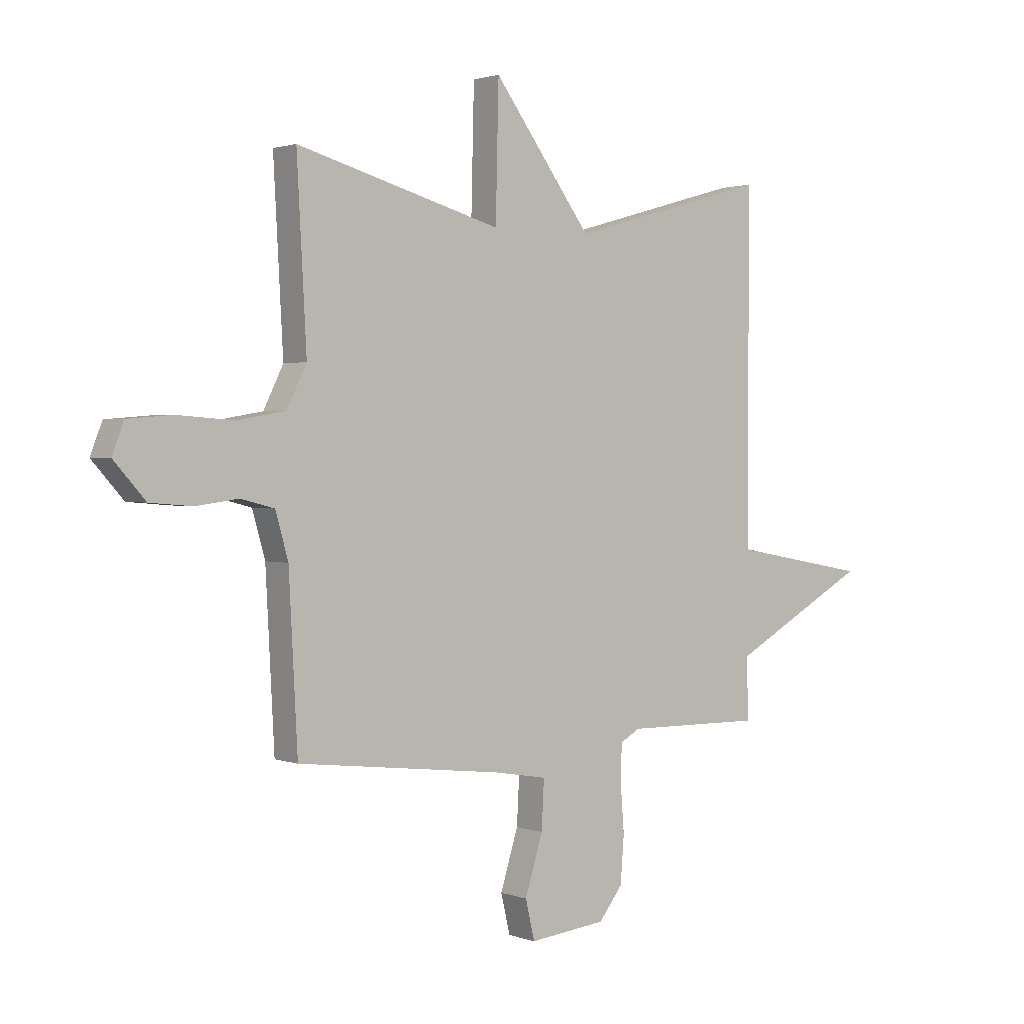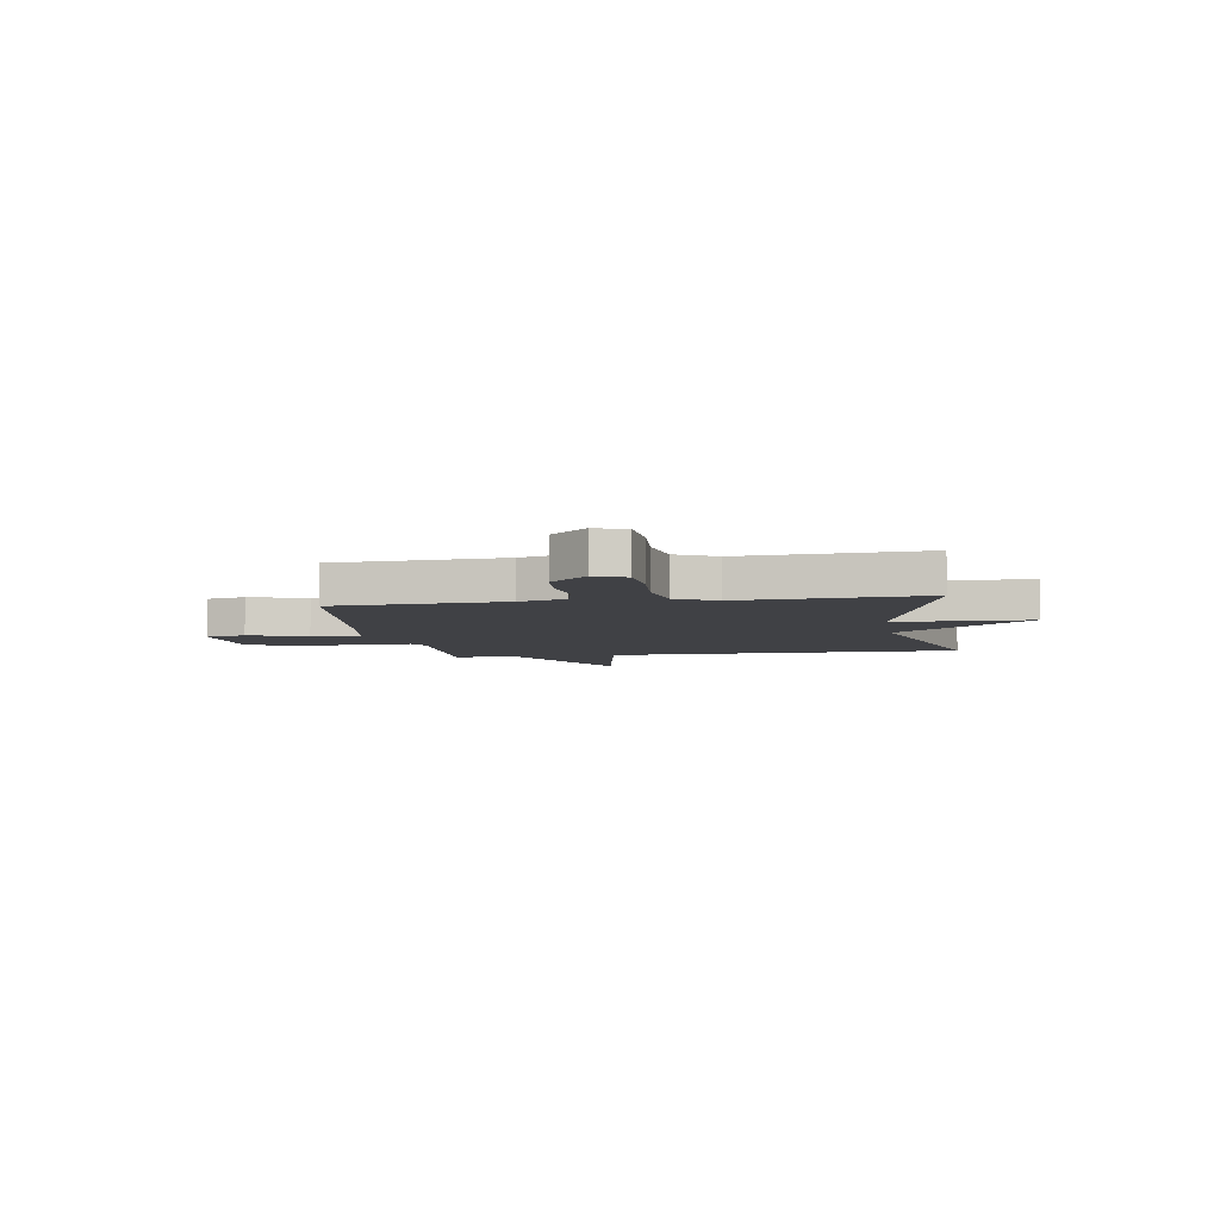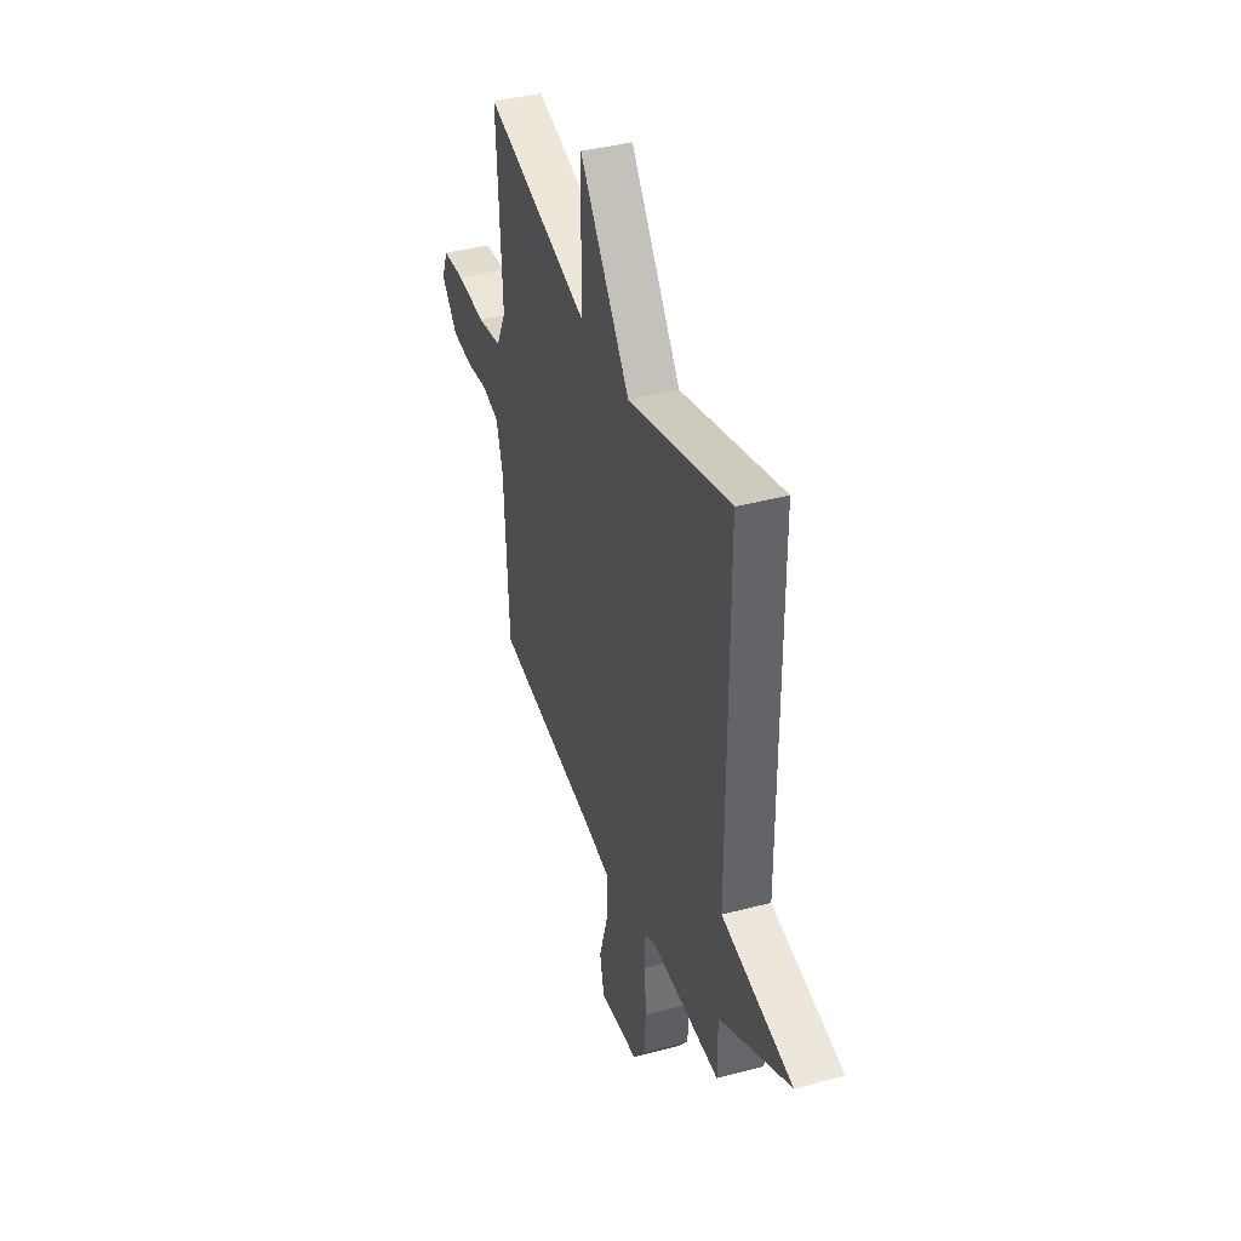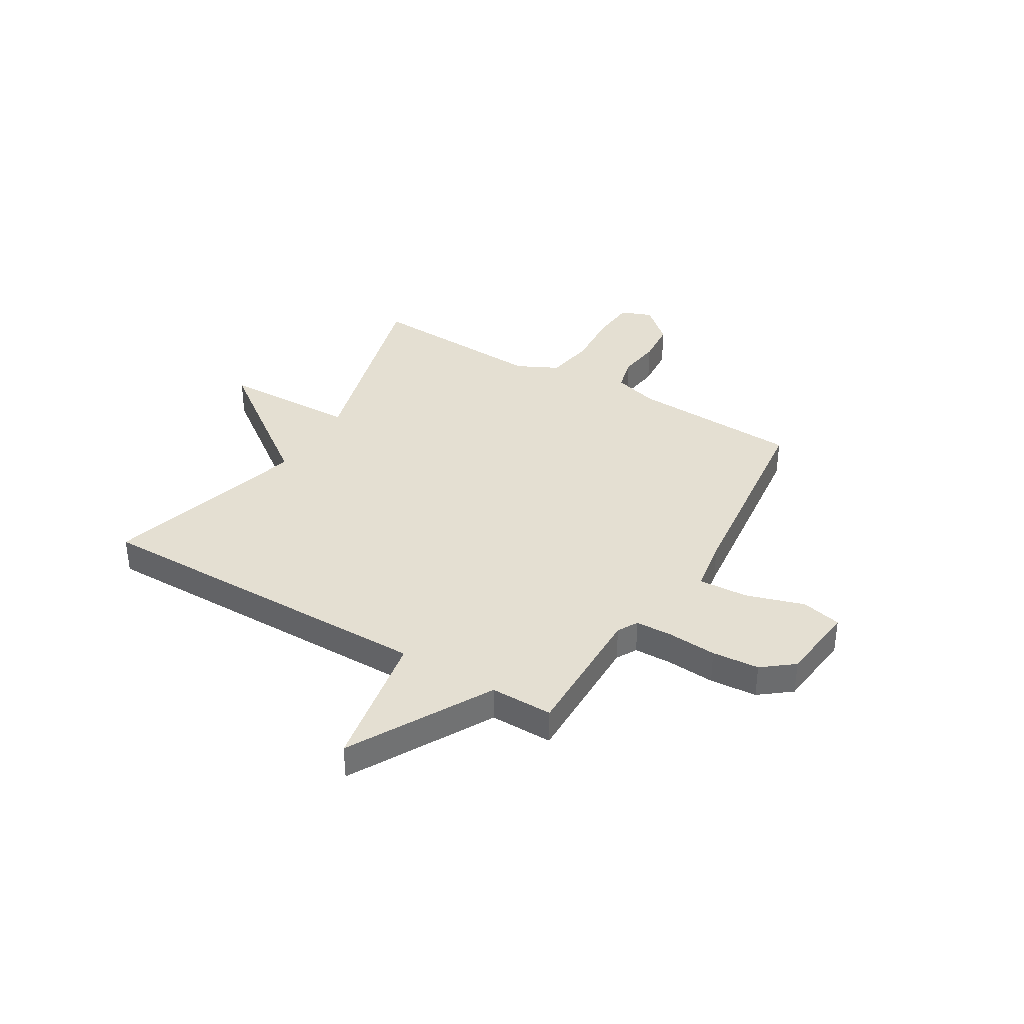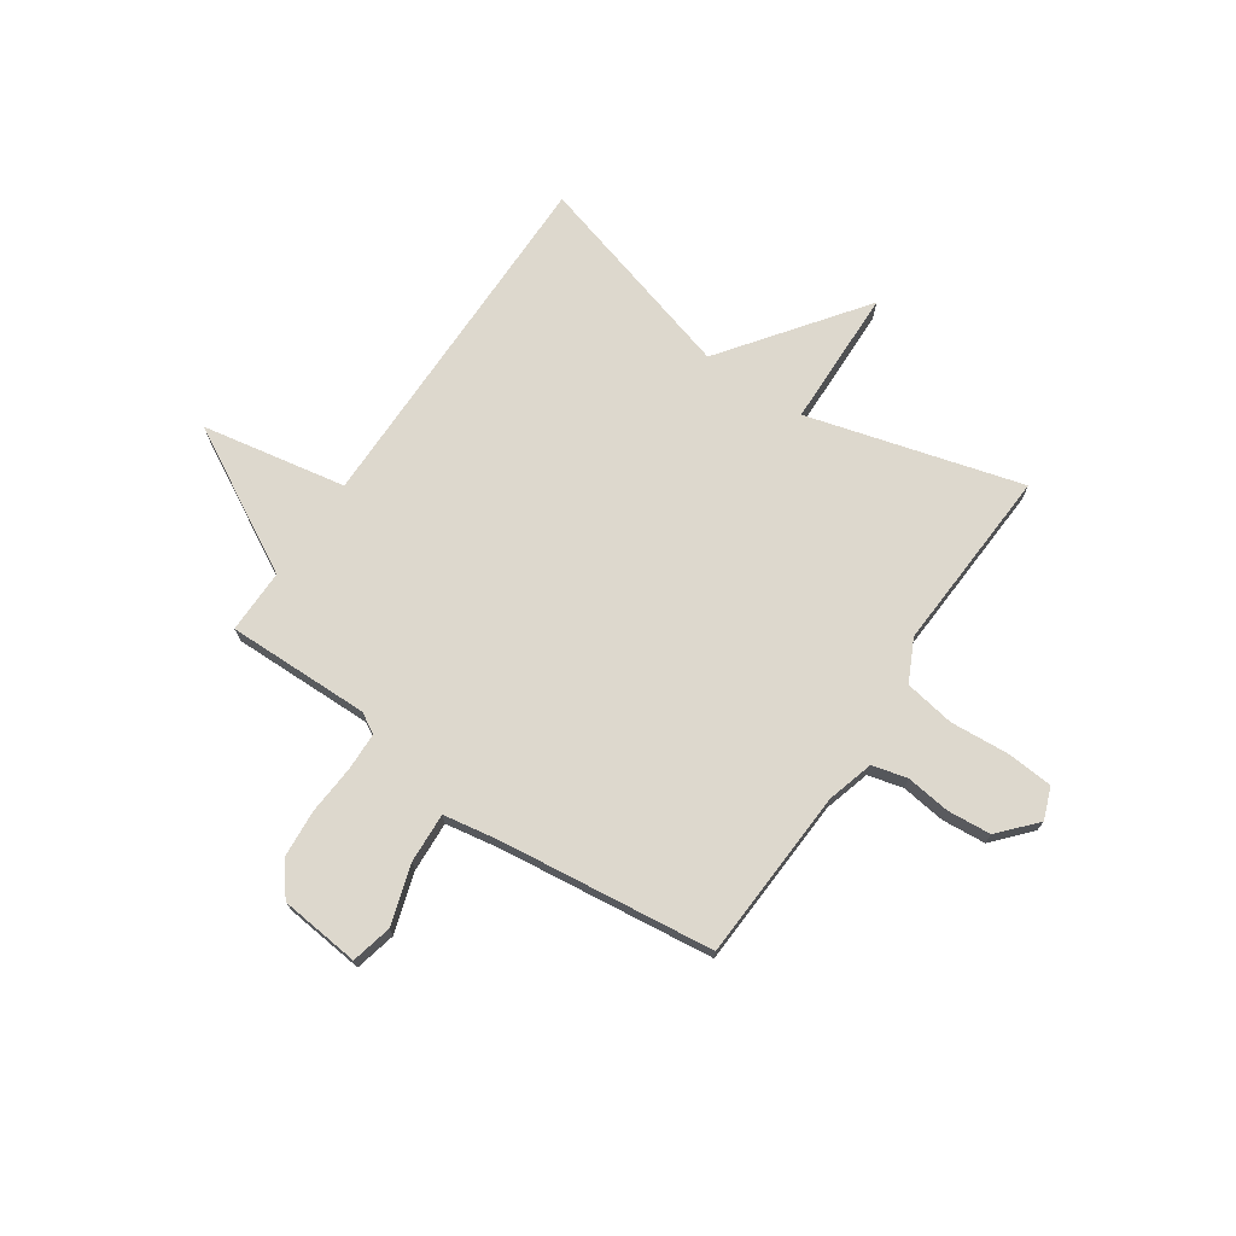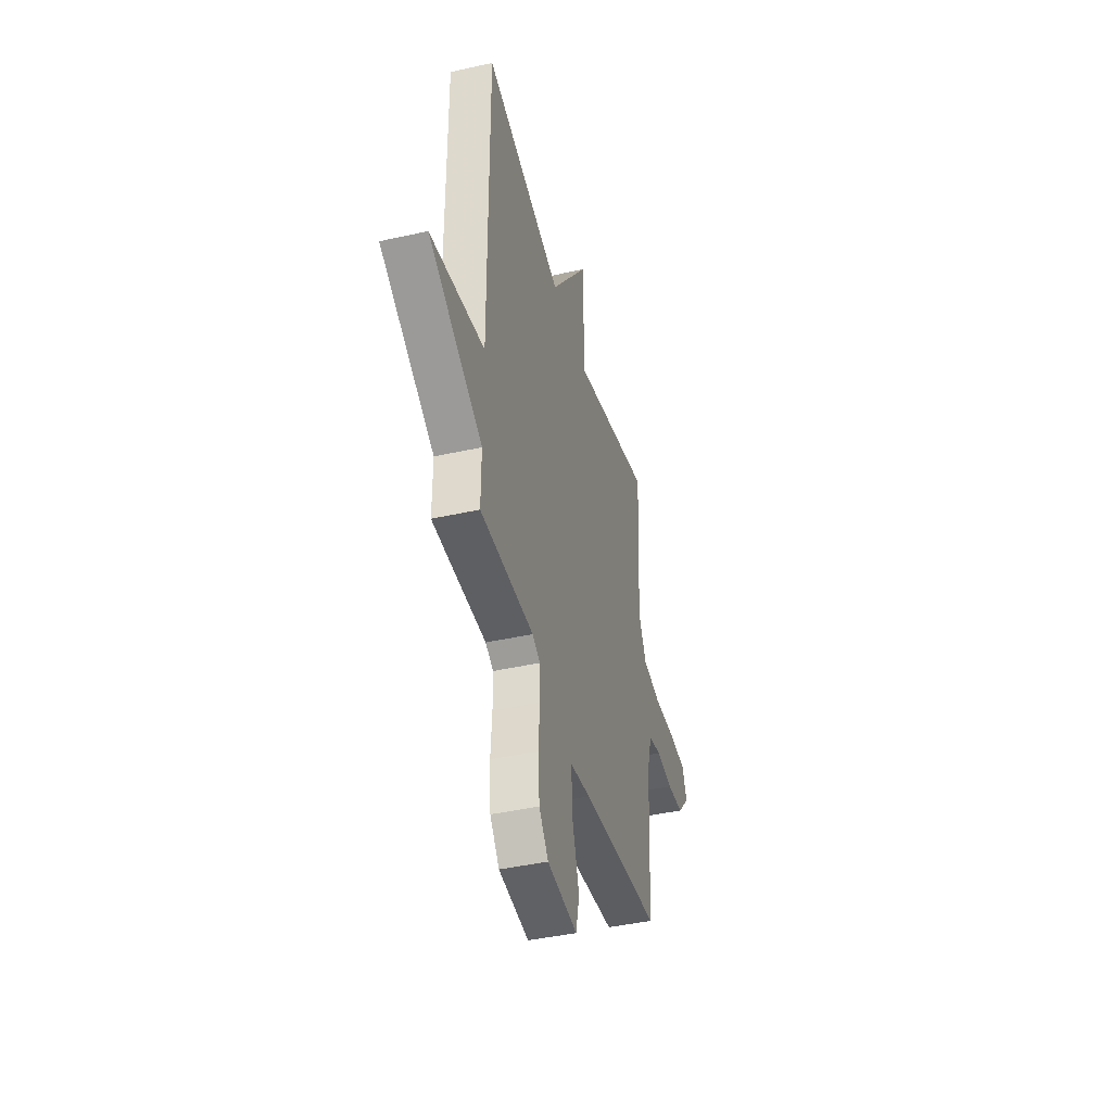
<metadata>
{"format":"obj","ext":"obj","renderer":"f3d","projection":"perspective","resolution":1024,"background":"white","views":[{"elev":1.6,"azim":-38.0,"up":"+Z"},{"elev":-5.9,"azim":-80.9,"up":"+Y"},{"elev":39.6,"azim":71.7,"up":"+Z"},{"elev":36.9,"azim":120.9,"up":"+Y"},{"elev":72.3,"azim":-145.8,"up":"+Y"},{"elev":-42.8,"azim":104.9,"up":"+Z"}]}
</metadata>
<code>
v -0.5 0.07 -0.5
v -0.517 0.07 -0.174
v -0.542 0.07 -0.086
v -0.608 0.07 -0.069
v -0.692 0.07 -0.08
v -0.775 0.07 -0.073
v -0.837 0.07 -0.004
v -0.814 0.07 0.056
v -0.727 0.07 0.063
v -0.615 0.07 0.055
v -0.52 0.07 0.071
v -0.481 0.07 0.15
v -0.5 0.07 0.5
v -0.095 0.07 0.388
v -0.089 0.07 0.649
v 0.105 0.07 0.388
v 0.5 0.07 0.5
v 0.499 0.07 -0.179
v 0.772 0.07 -0.229
v 0.499 0.07 -0.379
v 0.5 0.07 -0.5
v 0.229 0.07 -0.496
v 0.19 0.07 -0.518
v 0.188 0.07 -0.59
v 0.195 0.07 -0.684
v 0.188 0.07 -0.775
v 0.141 0.07 -0.835
v -0.011 0.07 -0.851
v -0.029 0.07 -0.774
v 0.006 0.07 -0.661
v 0.011 0.07 -0.566
v -0.094 0.07 -0.548
v -0.5 0 -0.5
v -0.517 0 -0.174
v -0.542 0 -0.086
v -0.608 0 -0.069
v -0.692 0 -0.08
v -0.775 0 -0.073
v -0.837 0 -0.004
v -0.814 0 0.056
v -0.727 0 0.063
v -0.615 0 0.055
v -0.52 0 0.071
v -0.481 0 0.15
v -0.5 0 0.5
v -0.095 0 0.388
v -0.089 0 0.649
v 0.105 0 0.388
v 0.5 0 0.5
v 0.499 0 -0.179
v 0.772 0 -0.229
v 0.499 0 -0.379
v 0.5 0 -0.5
v 0.229 0 -0.496
v 0.19 0 -0.518
v 0.188 0 -0.59
v 0.195 0 -0.684
v 0.188 0 -0.775
v 0.141 0 -0.835
v -0.011 0 -0.851
v -0.029 0 -0.774
v 0.006 0 -0.661
v 0.011 0 -0.566
v -0.094 0 -0.548
f 28 29 30
f 27 28 30
f 26 27 30
f 25 26 30
f 24 25 30
f 23 24 30 31
f 22 23 31 32
f 20 21 22
f 32 1 2
f 22 32 2
f 20 22 2
f 19 20 2
f 18 19 2
f 14 15 16
f 12 13 14
f 11 12 14 16
f 8 9 10
f 7 8 10
f 6 7 10
f 5 6 10
f 4 5 10
f 3 4 10 11
f 16 17 18
f 11 16 18
f 3 11 18
f 2 3 18
f 62 61 60
f 62 60 59
f 62 59 58
f 62 58 57
f 62 57 56
f 63 62 56 55
f 64 63 55 54
f 54 53 52
f 34 33 64
f 34 64 54
f 34 54 52
f 34 52 51
f 34 51 50
f 48 47 46
f 46 45 44
f 48 46 44 43
f 42 41 40
f 42 40 39
f 42 39 38
f 42 38 37
f 42 37 36
f 43 42 36 35
f 50 49 48
f 50 48 43
f 50 43 35
f 50 35 34
f 1 33 34 2
f 2 34 35 3
f 3 35 36 4
f 4 36 37 5
f 5 37 38 6
f 6 38 39 7
f 7 39 40 8
f 8 40 41 9
f 9 41 42 10
f 10 42 43 11
f 11 43 44 12
f 12 44 45 13
f 13 45 46 14
f 14 46 47 15
f 15 47 48 16
f 16 48 49 17
f 17 49 50 18
f 18 50 51 19
f 19 51 52 20
f 20 52 53 21
f 21 53 54 22
f 22 54 55 23
f 23 55 56 24
f 24 56 57 25
f 25 57 58 26
f 26 58 59 27
f 27 59 60 28
f 28 60 61 29
f 29 61 62 30
f 30 62 63 31
f 31 63 64 32
f 32 64 33 1

</code>
